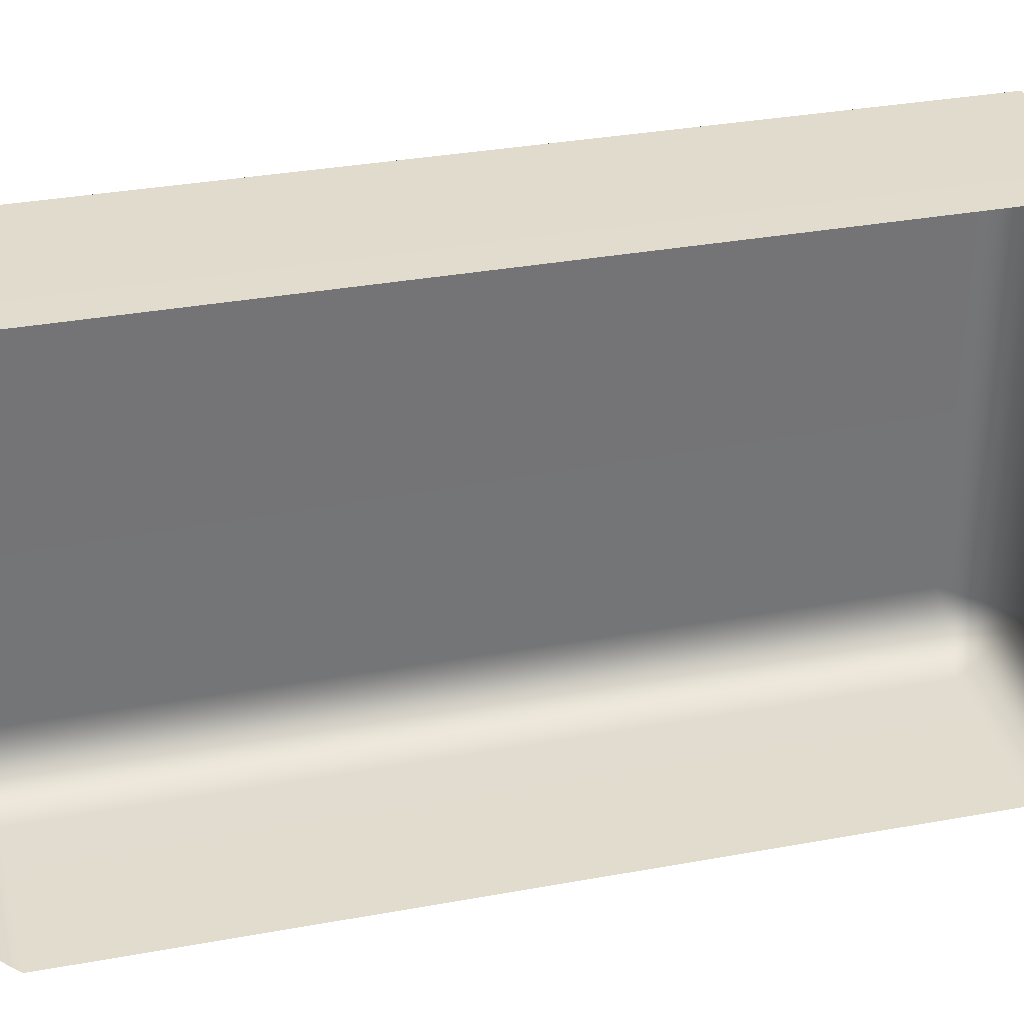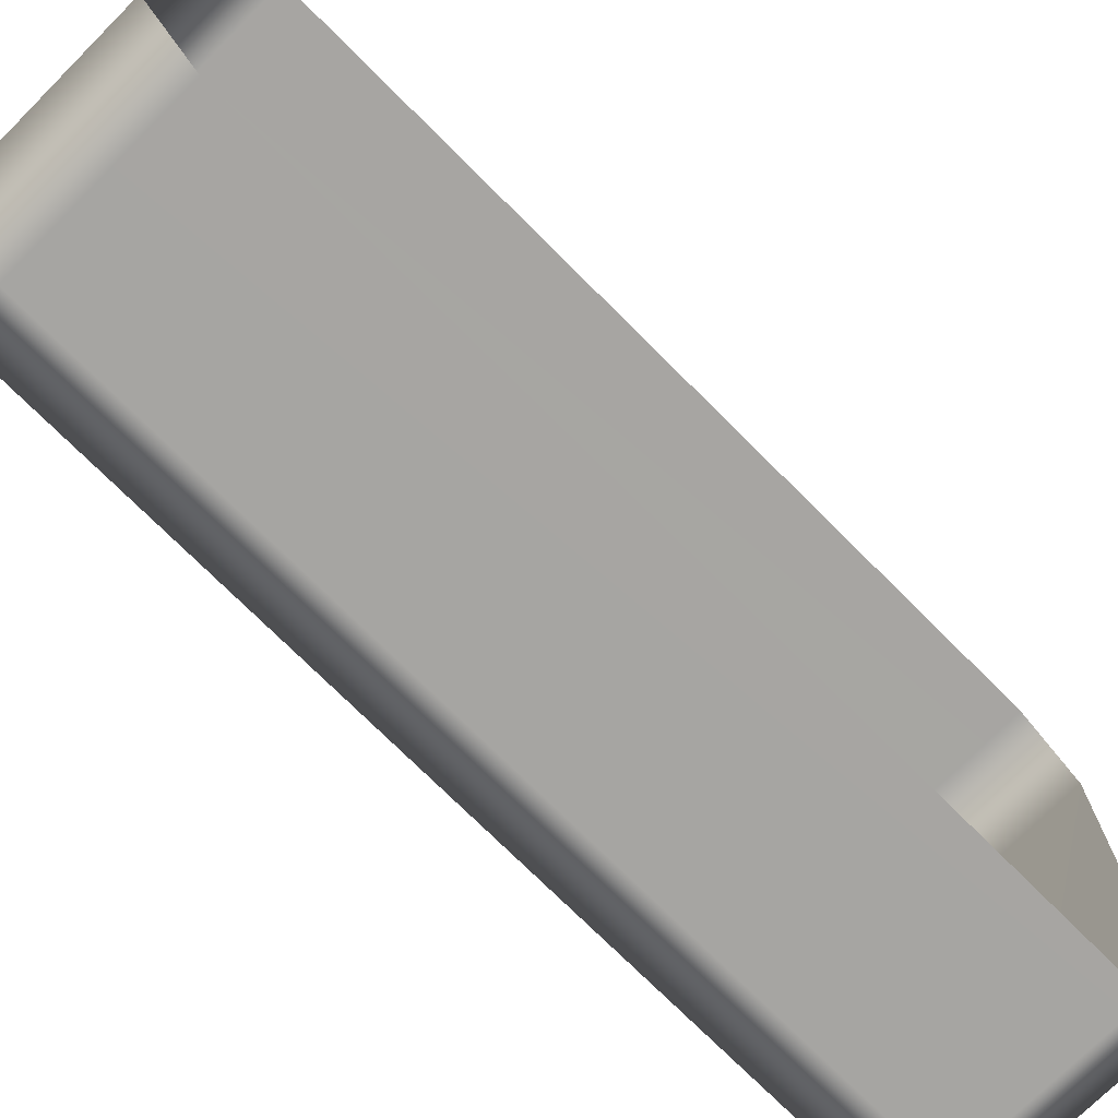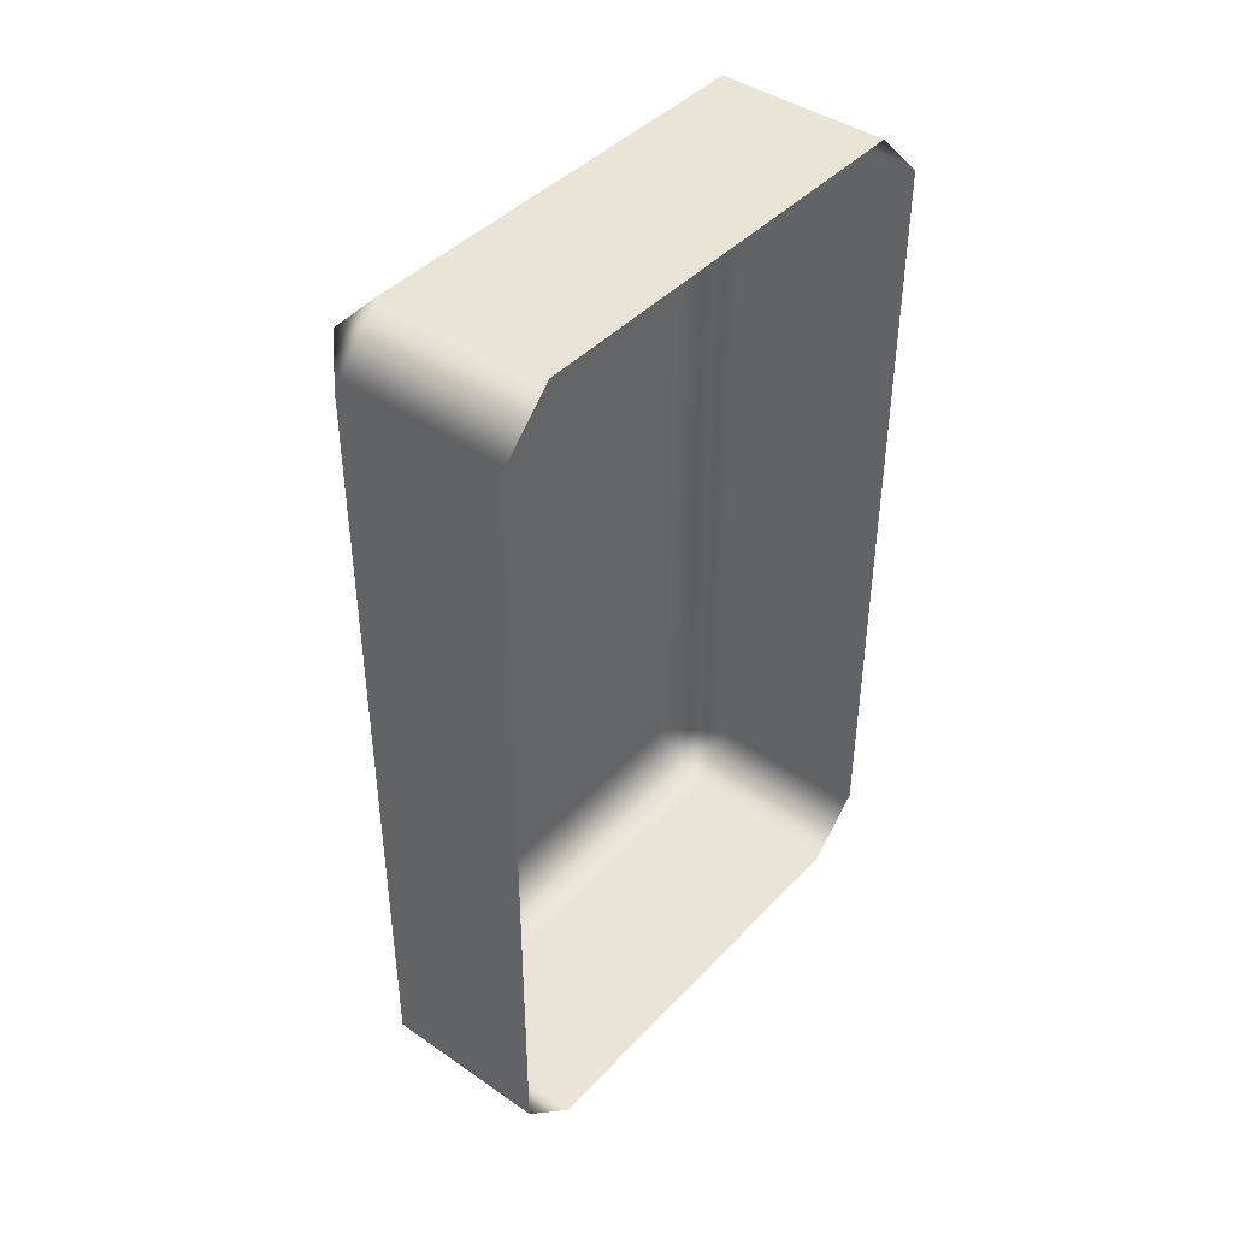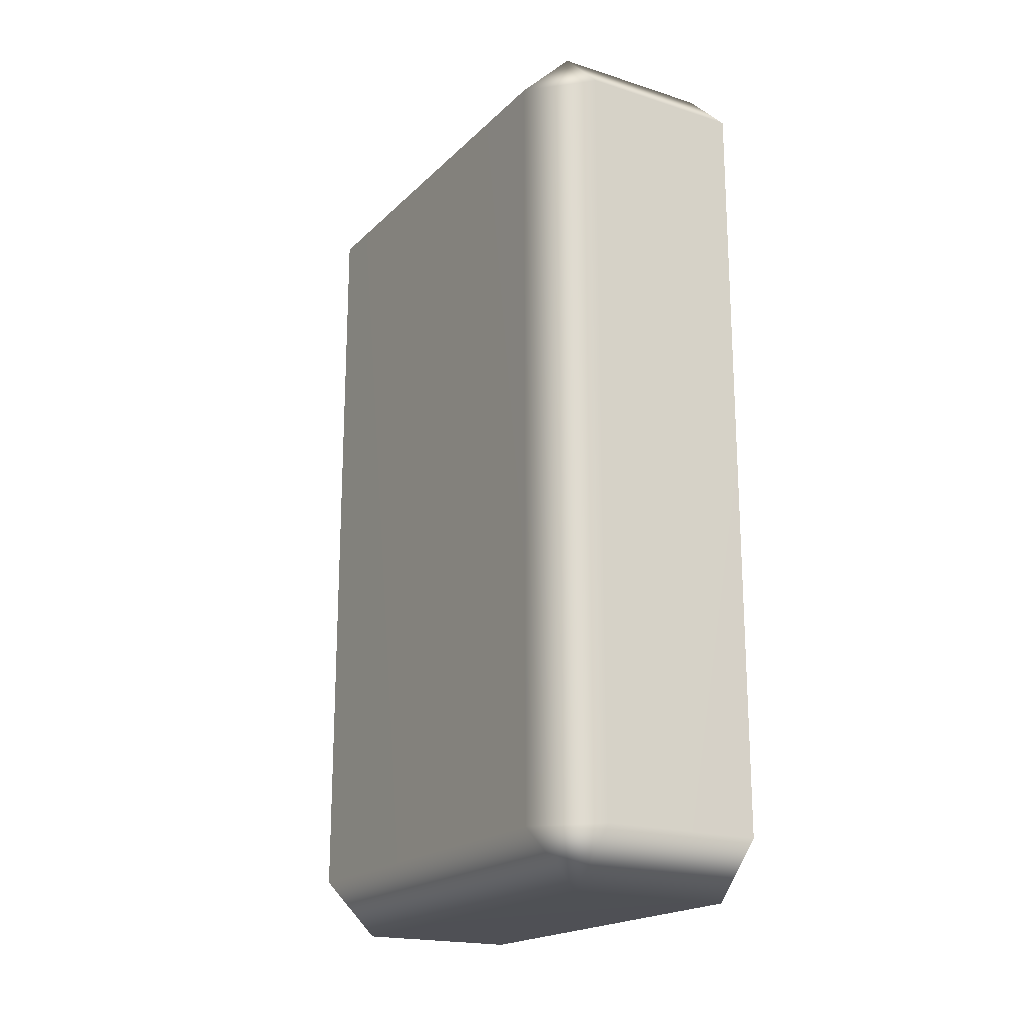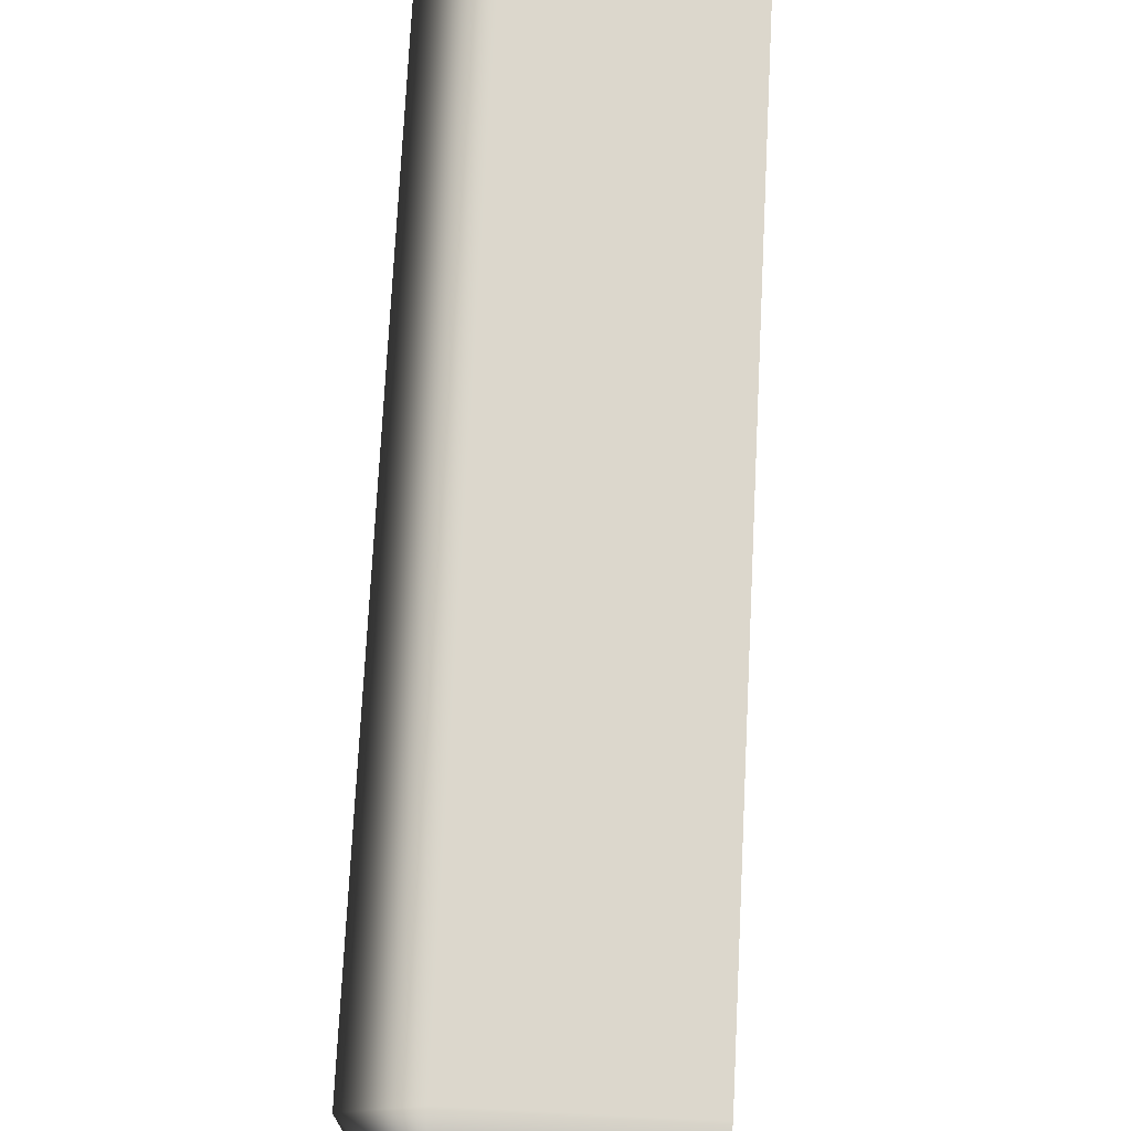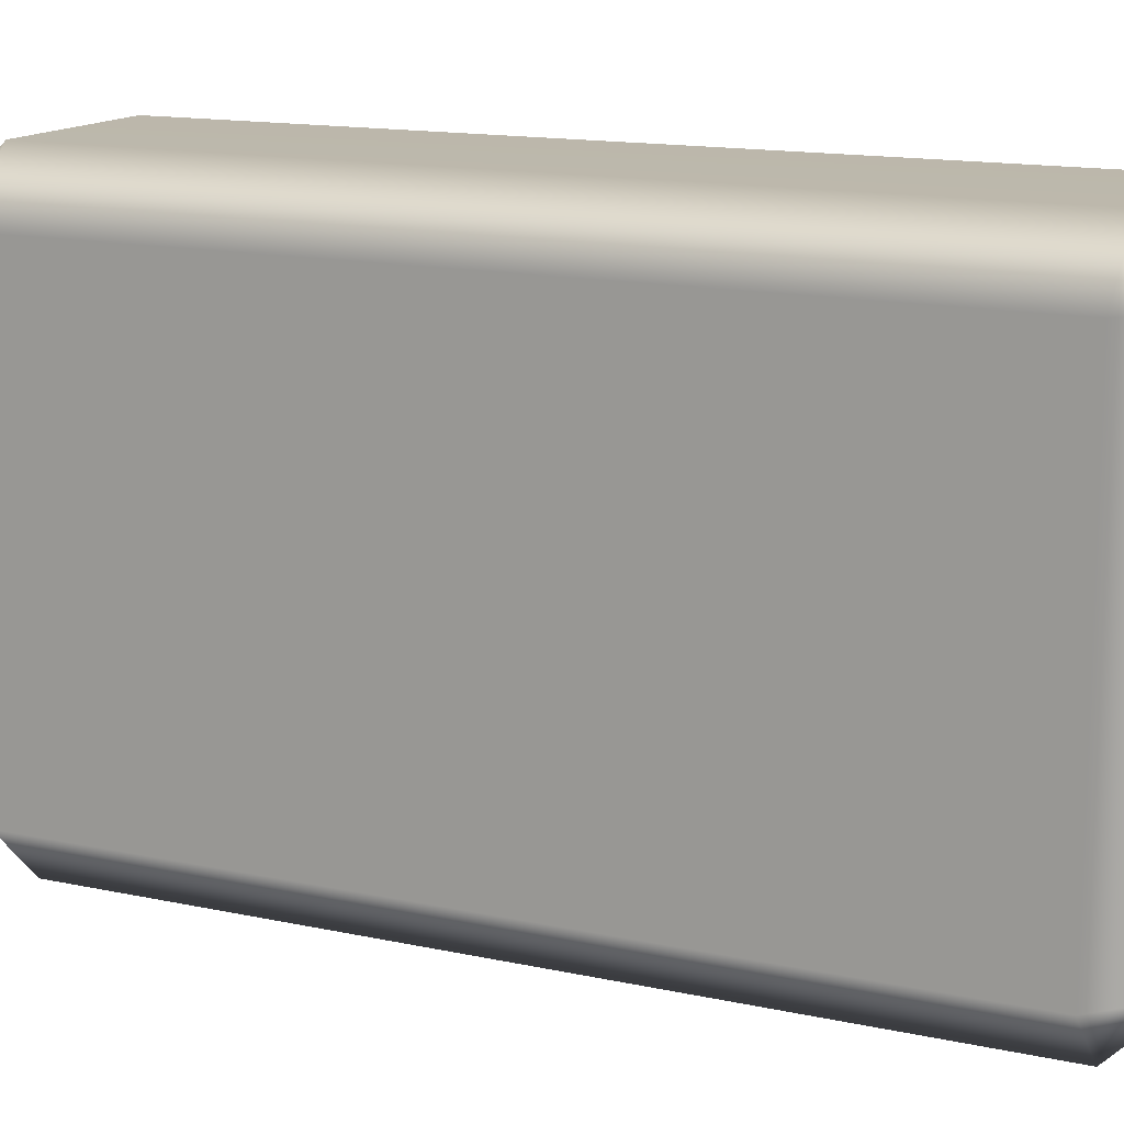
<metadata>
{"format":"obj","ext":"obj","renderer":"f3d","projection":"perspective","resolution":1024,"background":"white","views":[{"elev":34.0,"azim":76.1,"up":"+Y"},{"elev":-73.9,"azim":45.0,"up":"+Y"},{"elev":42.8,"azim":39.3,"up":"+Z"},{"elev":-19.4,"azim":-30.7,"up":"+Z"},{"elev":72.9,"azim":2.9,"up":"+Y"},{"elev":14.5,"azim":-64.8,"up":"+Y"}]}
</metadata>
<code>
g ENV_S09_Dungeon_Brick_01a_MO
v -9.216e-15 6.204 -9.118
v -3.867 4.915 -10.41
v -1.052e-14 4.915 -10.41
v -3.867 6.204 -9.118
v -3.867 6.204 9.118
v 9.216e-15 6.204 9.118
v 1.052e-14 4.915 10.41
v -3.867 4.915 10.41
v -3.867 -4.915 10.41
v 1.052e-14 -4.915 10.41
v 9.216e-15 -6.204 9.118
v -3.867 -4.915 10.41
v 1.052e-14 -4.915 10.41
v -3.867 -6.204 9.118
v -3.867 -6.204 -9.118
v -9.216e-15 -6.204 -9.118
v -1.052e-14 -4.915 -10.41
v -3.867 -4.915 -10.41
v -3.867 4.915 -10.41
v -1.052e-14 4.915 -10.41
v -5.156 -4.915 -9.118
v -3.867 -6.204 9.118
v -3.867 -6.204 -9.118
v -3.867 -4.915 -10.41
v -5.156 -4.915 9.118
v -3.867 -4.915 10.41
v -3.867 4.915 10.41
v -5.156 4.915 9.118
v -3.867 6.204 9.118
v -3.867 6.204 -9.118
v -5.156 4.915 -9.118
v -3.867 4.915 -10.41
g ENV_S09_Dungeon_Brick_01a_MO_0
f 3 2 1
f 2 4 1
f 4 5 1
f 5 6 1
f 6 5 7
f 5 8 7
f 8 9 7
f 9 10 7
f 13 12 11
f 12 14 11
f 14 15 11
f 15 16 11
f 16 15 17
f 15 18 17
f 18 19 17
f 19 20 17
f 23 22 21
f 24 23 21
f 22 25 21
f 26 25 22
f 25 26 27
f 28 25 27
f 25 28 21
f 29 28 27
f 28 29 30
f 21 31 24
f 28 31 21
f 31 28 30
f 31 32 24
f 32 31 30

</code>
